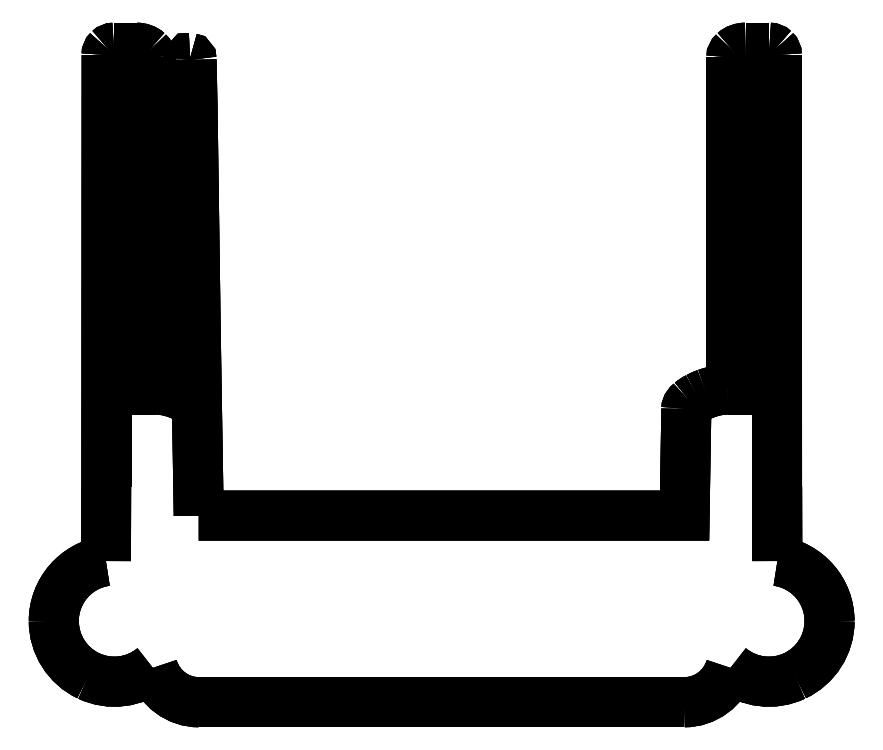
<metadata>
{"format":"dxf","ext":"dxf","renderer":"ezdxf+matplotlib","layout":"modelspace","background":"white","min_lineweight":24,"dpi":150}
</metadata>
<code>
0
SECTION
2
ENTITIES
0
SPLINE
8
0
70
8
71
3
72
8
73
4
74
0
40
0
40
0
40
0
40
0
40
1
40
1
40
1
40
1
10
383.5
20
-25.84
30
0
10
383.5
20
-25.72
30
0
10
383.5
20
-25.59
30
0
10
383.3
20
-25.58
30
0
0
SPLINE
8
0
70
8
71
3
72
8
73
4
74
0
40
0
40
0
40
0
40
0
40
1
40
1
40
1
40
1
10
383.3
20
-25.58
30
0
10
383.2
20
-25.56
30
0
10
383.1
20
-25.71
30
0
10
383.1
20
-25.85
30
0
0
SPLINE
8
0
70
8
71
3
72
8
73
4
74
0
40
0
40
0
40
0
40
0
40
1
40
1
40
1
40
1
10
383.1
20
-25.85
30
0
10
382.9
20
-33.29
30
0
10
382.9
20
-40.74
30
0
10
382.8
20
-48.19
30
0
0
SPLINE
8
0
70
8
71
3
72
8
73
4
74
0
40
0
40
0
40
0
40
0
40
1
40
1
40
1
40
1
10
382.8
20
-48.19
30
0
10
382.8
20
-57.46
30
0
10
382.7
20
-66.73
30
0
10
382.7
20
-76
30
0
0
LWPOLYLINE
8
0
90
1
70
1
10
383.1
20
-25.85
30
0
0
SPLINE
8
0
70
8
71
3
72
8
73
4
74
0
40
0
40
0
40
0
40
0
40
1
40
1
40
1
40
1
10
382.7
20
-76
30
0
10
381.3
20
-75.27
30
0
10
379.8
20
-74.82
30
0
10
378.2
20
-74.81
30
0
0
LWPOLYLINE
8
0
90
1
70
1
10
382.7
20
-76
30
0
0
SPLINE
8
0
70
8
71
3
72
8
73
4
74
0
40
0
40
0
40
0
40
0
40
1
40
1
40
1
40
1
10
377.5
20
-25.49
30
0
10
377.5
20
-25.19
30
0
10
377.3
20
-24.9
30
0
10
377.1
20
-24.66
30
0
0
SPLINE
8
0
70
8
71
3
72
8
73
4
74
0
40
0
40
0
40
0
40
0
40
1
40
1
40
1
40
1
10
377.1
20
-24.66
30
0
10
376.6
20
-24.27
30
0
10
376
20
-24.05
30
0
10
375.4
20
-24.05
30
0
0
LWPOLYLINE
8
0
90
4
70
0
10
378.2
20
-74.81
30
0
10
377.5
20
-74.81
30
0
10
377.5
20
-25.49
30
0
10
377.5
20
-25.49
30
0
0
SPLINE
8
0
70
8
71
3
72
8
73
4
74
0
40
0
40
0
40
0
40
0
40
1
40
1
40
1
40
1
10
372
20
-24.05
30
0
10
371.7
20
-24.05
30
0
10
371.4
20
-24.17
30
0
10
371.2
20
-24.37
30
0
0
SPLINE
8
0
70
8
71
3
72
8
73
4
74
0
40
0
40
0
40
0
40
0
40
1
40
1
40
1
40
1
10
371.2
20
-24.37
30
0
10
371
20
-24.57
30
0
10
370.9
20
-24.85
30
0
10
370.9
20
-25.13
30
0
0
LWPOLYLINE
8
0
90
2
70
0
10
375.4
20
-24.05
30
0
10
372
20
-24.05
30
0
0
SPLINE
8
0
70
8
71
3
72
8
73
4
74
0
40
0
40
0
40
0
40
0
40
1
40
1
40
1
40
1
10
370.8
20
-100.3
30
0
10
366.4
20
-100.9
30
0
10
363.1
20
-104.7
30
0
10
363.1
20
-109.2
30
0
0
SPLINE
8
0
70
8
71
3
72
8
73
4
74
0
40
0
40
0
40
0
40
0
40
1
40
1
40
1
40
1
10
363.1
20
-109.2
30
0
10
363.1
20
-112.7
30
0
10
365.1
20
-115.8
30
0
10
368.2
20
-117.3
30
0
0
SPLINE
8
0
70
8
71
3
72
8
73
4
74
0
40
0
40
0
40
0
40
0
40
1
40
1
40
1
40
1
10
368.2
20
-117.3
30
0
10
371.4
20
-118.8
30
0
10
375.1
20
-118.4
30
0
10
377.8
20
-116.1
30
0
0
SPLINE
8
0
70
8
71
3
72
8
73
4
74
0
40
0
40
0
40
0
40
0
40
1
40
1
40
1
40
1
10
377.8
20
-116.1
30
0
10
378.7
20
-119.2
30
0
10
381.5
20
-121.3
30
0
10
384.7
20
-121.3
30
0
0
LWPOLYLINE
8
0
90
4
70
0
10
370.9
20
-25.13
30
0
10
370.9
20
-25.13
30
0
10
370.9
20
-89.21
30
0
10
370.8
20
-100.3
30
0
0
SPLINE
8
0
70
8
71
3
72
8
73
4
74
0
40
0
40
0
40
0
40
0
40
1
40
1
40
1
40
1
10
456.7
20
-121.3
30
0
10
459.9
20
-121.3
30
0
10
462.7
20
-119.2
30
0
10
463.6
20
-116.1
30
0
0
SPLINE
8
0
70
8
71
3
72
8
73
4
74
0
40
0
40
0
40
0
40
0
40
1
40
1
40
1
40
1
10
463.6
20
-116.1
30
0
10
466.3
20
-118.4
30
0
10
470
20
-118.8
30
0
10
473.1
20
-117.3
30
0
0
SPLINE
8
0
70
8
71
3
72
8
73
4
74
0
40
0
40
0
40
0
40
0
40
1
40
1
40
1
40
1
10
473.1
20
-117.3
30
0
10
476.3
20
-115.8
30
0
10
478.3
20
-112.7
30
0
10
478.3
20
-109.2
30
0
0
SPLINE
8
0
70
8
71
3
72
8
73
4
74
0
40
0
40
0
40
0
40
0
40
1
40
1
40
1
40
1
10
478.3
20
-109.2
30
0
10
478.3
20
-104.7
30
0
10
475
20
-100.9
30
0
10
470.5
20
-100.3
30
0
0
LWPOLYLINE
8
0
90
2
70
0
10
384.7
20
-121.3
30
0
10
456.7
20
-121.3
30
0
0
SPLINE
8
0
70
8
71
3
72
8
73
4
74
0
40
0
40
0
40
0
40
0
40
1
40
1
40
1
40
1
10
470.5
20
-25.13
30
0
10
470.5
20
-24.85
30
0
10
470.3
20
-24.57
30
0
10
470.1
20
-24.37
30
0
0
SPLINE
8
0
70
8
71
3
72
8
73
4
74
0
40
0
40
0
40
0
40
0
40
1
40
1
40
1
40
1
10
470.1
20
-24.37
30
0
10
469.9
20
-24.17
30
0
10
469.6
20
-24.05
30
0
10
469.4
20
-24.05
30
0
0
LWPOLYLINE
8
0
90
4
70
0
10
470.5
20
-100.3
30
0
10
470.5
20
-89.21
30
0
10
470.5
20
-25.13
30
0
10
470.5
20
-25.13
30
0
0
SPLINE
8
0
70
8
71
3
72
8
73
4
74
0
40
0
40
0
40
0
40
0
40
1
40
1
40
1
40
1
10
465.8
20
-24.05
30
0
10
465.2
20
-24.05
30
0
10
464.5
20
-24.27
30
0
10
464.1
20
-24.67
30
0
0
SPLINE
8
0
70
8
71
3
72
8
73
4
74
0
40
0
40
0
40
0
40
0
40
1
40
1
40
1
40
1
10
464.1
20
-24.67
30
0
10
463.9
20
-24.9
30
0
10
463.7
20
-25.19
30
0
10
463.7
20
-25.49
30
0
0
LWPOLYLINE
8
0
90
2
70
0
10
469.4
20
-24.05
30
0
10
465.8
20
-24.05
30
0
0
SPLINE
8
0
70
8
71
3
72
8
73
4
74
0
40
0
40
0
40
0
40
0
40
1
40
1
40
1
40
1
10
463.2
20
-74.81
30
0
10
462.1
20
-74.81
30
0
10
461
20
-75.04
30
0
10
460
20
-75.4
30
0
0
SPLINE
8
0
70
8
71
3
72
8
73
4
74
0
40
0
40
0
40
0
40
0
40
1
40
1
40
1
40
1
10
460
20
-75.4
30
0
10
459.6
20
-75.56
30
0
10
459.1
20
-75.75
30
0
10
458.7
20
-75.97
30
0
0
SPLINE
8
0
70
8
71
3
72
8
73
4
74
0
40
0
40
0
40
0
40
0
40
1
40
1
40
1
40
1
10
458.7
20
-75.97
30
0
10
458.3
20
-76.18
30
0
10
458
20
-76.42
30
0
10
457.6
20
-76.69
30
0
0
SPLINE
8
0
70
8
71
3
72
8
73
4
74
0
40
0
40
0
40
0
40
0
40
1
40
1
40
1
40
1
10
457.6
20
-76.69
30
0
10
457.3
20
-76.96
30
0
10
457
20
-77.3
30
0
10
457
20
-77.68
30
0
0
LWPOLYLINE
8
0
90
3
70
0
10
463.7
20
-25.49
30
0
10
463.7
20
-74.81
30
0
10
463.2
20
-74.81
30
0
0
SPLINE
8
0
70
8
71
3
72
8
73
4
74
0
40
0
40
0
40
0
40
0
40
1
40
1
40
1
40
1
10
384.6
20
-93.53
30
0
10
384.3
20
-75.83
30
0
10
384
20
-58.12
30
0
10
383.8
20
-40.42
30
0
0
LWPOLYLINE
8
0
90
6
70
0
10
457
20
-77.68
30
0
10
457
20
-77.68
30
0
10
456.8
20
-93.53
30
0
10
456.8
20
-93.53
30
0
10
384.6
20
-93.53
30
0
10
384.6
20
-93.53
30
0
0
SPLINE
8
0
70
8
71
3
72
8
73
4
74
0
40
0
40
0
40
0
40
0
40
1
40
1
40
1
40
1
10
383.8
20
-40.42
30
0
10
383.7
20
-35.56
30
0
10
383.7
20
-30.7
30
0
10
383.5
20
-25.84
30
0
0
LWPOLYLINE
8
0
90
1
70
1
10
383.8
20
-40.42
30
0
0
LWPOLYLINE
8
0
90
4
70
1
10
420.7
20
-72.65
30
0
10
420.7
20
-72.65
30
0
10
420.7
20
-72.65
30
0
10
420.7
20
-72.65
30
0
0
SPLINE
8
0
70
8
71
3
72
8
73
4
74
0
40
0
40
0
40
0
40
0
40
1
40
1
40
1
40
1
10
470.5
20
-25.13
30
0
10
470.5
20
-24.85
30
0
10
470.3
20
-24.57
30
0
10
470.1
20
-24.37
30
0
0
SPLINE
8
0
70
8
71
3
72
8
73
4
74
0
40
0
40
0
40
0
40
0
40
1
40
1
40
1
40
1
10
470.1
20
-24.37
30
0
10
469.9
20
-24.17
30
0
10
469.6
20
-24.05
30
0
10
469.4
20
-24.05
30
0
0
LWPOLYLINE
8
0
90
4
70
0
10
470.5
20
-89.21
30
0
10
470.5
20
-89.21
30
0
10
470.5
20
-25.13
30
0
10
470.5
20
-25.13
30
0
0
SPLINE
8
0
70
8
71
3
72
8
73
4
74
0
40
0
40
0
40
0
40
0
40
1
40
1
40
1
40
1
10
465.8
20
-24.05
30
0
10
465.2
20
-24.05
30
0
10
464.5
20
-24.27
30
0
10
464.1
20
-24.67
30
0
0
SPLINE
8
0
70
8
71
3
72
8
73
4
74
0
40
0
40
0
40
0
40
0
40
1
40
1
40
1
40
1
10
464.1
20
-24.67
30
0
10
463.9
20
-24.9
30
0
10
463.7
20
-25.19
30
0
10
463.7
20
-25.49
30
0
0
LWPOLYLINE
8
0
90
2
70
0
10
469.4
20
-24.05
30
0
10
465.8
20
-24.05
30
0
0
SPLINE
8
0
70
8
71
3
72
8
73
4
74
0
40
0
40
0
40
0
40
0
40
1
40
1
40
1
40
1
10
463.2
20
-74.81
30
0
10
462.1
20
-74.81
30
0
10
461
20
-75.04
30
0
10
460
20
-75.4
30
0
0
SPLINE
8
0
70
8
71
3
72
8
73
4
74
0
40
0
40
0
40
0
40
0
40
1
40
1
40
1
40
1
10
460
20
-75.4
30
0
10
459.6
20
-75.56
30
0
10
459.1
20
-75.75
30
0
10
458.7
20
-75.97
30
0
0
SPLINE
8
0
70
8
71
3
72
8
73
4
74
0
40
0
40
0
40
0
40
0
40
1
40
1
40
1
40
1
10
458.7
20
-75.97
30
0
10
458.3
20
-76.18
30
0
10
458
20
-76.42
30
0
10
457.6
20
-76.69
30
0
0
SPLINE
8
0
70
8
71
3
72
8
73
4
74
0
40
0
40
0
40
0
40
0
40
1
40
1
40
1
40
1
10
457.6
20
-76.69
30
0
10
457.3
20
-76.96
30
0
10
457
20
-77.3
30
0
10
457
20
-77.68
30
0
0
LWPOLYLINE
8
0
90
3
70
0
10
463.7
20
-25.49
30
0
10
463.7
20
-74.81
30
0
10
463.2
20
-74.81
30
0
0
SPLINE
8
0
70
8
71
3
72
8
73
4
74
0
40
0
40
0
40
0
40
0
40
1
40
1
40
1
40
1
10
384.6
20
-93.53
30
0
10
384.3
20
-75.83
30
0
10
384
20
-58.12
30
0
10
383.8
20
-40.42
30
0
0
LWPOLYLINE
8
0
90
6
70
0
10
457
20
-77.68
30
0
10
457
20
-77.68
30
0
10
456.8
20
-93.53
30
0
10
456.8
20
-93.53
30
0
10
384.6
20
-93.53
30
0
10
384.6
20
-93.53
30
0
0
SPLINE
8
0
70
8
71
3
72
8
73
4
74
0
40
0
40
0
40
0
40
0
40
1
40
1
40
1
40
1
10
383.8
20
-40.42
30
0
10
383.7
20
-35.56
30
0
10
383.7
20
-30.7
30
0
10
383.5
20
-25.84
30
0
0
LWPOLYLINE
8
0
90
1
70
1
10
383.8
20
-40.42
30
0
0
SPLINE
8
0
70
8
71
3
72
8
73
4
74
0
40
0
40
0
40
0
40
0
40
1
40
1
40
1
40
1
10
383.5
20
-25.84
30
0
10
383.5
20
-25.72
30
0
10
383.5
20
-25.59
30
0
10
383.3
20
-25.58
30
0
0
SPLINE
8
0
70
8
71
3
72
8
73
4
74
0
40
0
40
0
40
0
40
0
40
1
40
1
40
1
40
1
10
383.3
20
-25.58
30
0
10
383.2
20
-25.56
30
0
10
383.1
20
-25.71
30
0
10
383.1
20
-25.85
30
0
0
LWPOLYLINE
8
0
90
1
70
1
10
383.5
20
-25.84
30
0
0
SPLINE
8
0
70
8
71
3
72
8
73
4
74
0
40
0
40
0
40
0
40
0
40
1
40
1
40
1
40
1
10
383.1
20
-25.85
30
0
10
382.9
20
-33.29
30
0
10
382.9
20
-40.74
30
0
10
382.8
20
-48.19
30
0
0
SPLINE
8
0
70
8
71
3
72
8
73
4
74
0
40
0
40
0
40
0
40
0
40
1
40
1
40
1
40
1
10
382.8
20
-48.19
30
0
10
382.8
20
-57.46
30
0
10
382.7
20
-66.73
30
0
10
382.7
20
-76
30
0
0
LWPOLYLINE
8
0
90
1
70
1
10
383.1
20
-25.85
30
0
0
SPLINE
8
0
70
8
71
3
72
8
73
4
74
0
40
0
40
0
40
0
40
0
40
1
40
1
40
1
40
1
10
382.7
20
-76
30
0
10
381.3
20
-75.27
30
0
10
379.8
20
-74.82
30
0
10
378.2
20
-74.81
30
0
0
LWPOLYLINE
8
0
90
1
70
1
10
382.7
20
-76
30
0
0
SPLINE
8
0
70
8
71
3
72
8
73
4
74
0
40
0
40
0
40
0
40
0
40
1
40
1
40
1
40
1
10
377.5
20
-25.49
30
0
10
377.5
20
-25.19
30
0
10
377.3
20
-24.9
30
0
10
377.1
20
-24.66
30
0
0
SPLINE
8
0
70
8
71
3
72
8
73
4
74
0
40
0
40
0
40
0
40
0
40
1
40
1
40
1
40
1
10
377.1
20
-24.66
30
0
10
376.6
20
-24.27
30
0
10
376
20
-24.05
30
0
10
375.4
20
-24.05
30
0
0
LWPOLYLINE
8
0
90
4
70
0
10
378.2
20
-74.81
30
0
10
377.5
20
-74.81
30
0
10
377.5
20
-25.49
30
0
10
377.5
20
-25.49
30
0
0
SPLINE
8
0
70
8
71
3
72
8
73
4
74
0
40
0
40
0
40
0
40
0
40
1
40
1
40
1
40
1
10
372
20
-24.05
30
0
10
371.7
20
-24.05
30
0
10
371.4
20
-24.17
30
0
10
371.2
20
-24.37
30
0
0
SPLINE
8
0
70
8
71
3
72
8
73
4
74
0
40
0
40
0
40
0
40
0
40
1
40
1
40
1
40
1
10
371.2
20
-24.37
30
0
10
371
20
-24.57
30
0
10
370.9
20
-24.85
30
0
10
370.9
20
-25.13
30
0
0
LWPOLYLINE
8
0
90
2
70
0
10
375.4
20
-24.05
30
0
10
372
20
-24.05
30
0
0
SPLINE
8
0
70
8
71
3
72
8
73
4
74
0
40
0
40
0
40
0
40
0
40
1
40
1
40
1
40
1
10
370.8
20
-100.3
30
0
10
366.4
20
-100.9
30
0
10
363.1
20
-104.7
30
0
10
363.1
20
-109.2
30
0
0
SPLINE
8
0
70
8
71
3
72
8
73
4
74
0
40
0
40
0
40
0
40
0
40
1
40
1
40
1
40
1
10
363.1
20
-109.2
30
0
10
363.1
20
-112.7
30
0
10
365.1
20
-115.8
30
0
10
368.2
20
-117.3
30
0
0
SPLINE
8
0
70
8
71
3
72
8
73
4
74
0
40
0
40
0
40
0
40
0
40
1
40
1
40
1
40
1
10
368.2
20
-117.3
30
0
10
371.4
20
-118.8
30
0
10
375.1
20
-118.4
30
0
10
377.8
20
-116.1
30
0
0
SPLINE
8
0
70
8
71
3
72
8
73
4
74
0
40
0
40
0
40
0
40
0
40
1
40
1
40
1
40
1
10
377.8
20
-116.1
30
0
10
378.7
20
-119.2
30
0
10
381.5
20
-121.3
30
0
10
384.7
20
-121.3
30
0
0
LWPOLYLINE
8
0
90
4
70
0
10
370.9
20
-25.13
30
0
10
370.9
20
-25.13
30
0
10
370.9
20
-89.21
30
0
10
370.8
20
-100.3
30
0
0
SPLINE
8
0
70
8
71
3
72
8
73
4
74
0
40
0
40
0
40
0
40
0
40
1
40
1
40
1
40
1
10
456.7
20
-121.3
30
0
10
459.9
20
-121.3
30
0
10
462.7
20
-119.2
30
0
10
463.6
20
-116.1
30
0
0
SPLINE
8
0
70
8
71
3
72
8
73
4
74
0
40
0
40
0
40
0
40
0
40
1
40
1
40
1
40
1
10
463.6
20
-116.1
30
0
10
466.3
20
-118.4
30
0
10
470
20
-118.8
30
0
10
473.1
20
-117.3
30
0
0
SPLINE
8
0
70
8
71
3
72
8
73
4
74
0
40
0
40
0
40
0
40
0
40
1
40
1
40
1
40
1
10
473.1
20
-117.3
30
0
10
476.3
20
-115.8
30
0
10
478.3
20
-112.7
30
0
10
478.3
20
-109.2
30
0
0
SPLINE
8
0
70
8
71
3
72
8
73
4
74
0
40
0
40
0
40
0
40
0
40
1
40
1
40
1
40
1
10
478.3
20
-109.2
30
0
10
478.3
20
-104.7
30
0
10
475
20
-100.9
30
0
10
470.5
20
-100.3
30
0
0
LWPOLYLINE
8
0
90
2
70
0
10
384.7
20
-121.3
30
0
10
456.7
20
-121.3
30
0
0
LWPOLYLINE
8
0
90
2
70
0
10
470.5
20
-100.3
30
0
10
470.5
20
-89.21
30
0
0
SPLINE
8
0
70
8
71
3
72
8
73
4
74
0
40
0
40
0
40
0
40
0
40
1
40
1
40
1
40
1
10
370.9
20
-25.13
30
0
10
370.9
20
-24.85
30
0
10
371
20
-24.57
30
0
10
371.2
20
-24.37
30
0
0
SPLINE
8
0
70
8
71
3
72
8
73
4
74
0
40
0
40
0
40
0
40
0
40
1
40
1
40
1
40
1
10
371.2
20
-24.37
30
0
10
371.4
20
-24.17
30
0
10
371.7
20
-24.05
30
0
10
372
20
-24.05
30
0
0
LWPOLYLINE
8
0
90
2
70
0
10
375.4
20
-24.05
30
0
10
372
20
-24.05
30
0
0
LWPOLYLINE
8
0
90
2
70
0
10
370.9
20
-89.21
30
0
10
370.9
20
-25.13
30
0
0
LWPOLYLINE
8
0
90
2
70
0
10
370.8
20
-89.21
30
0
10
370.9
20
-89.21
30
0
0
SPLINE
8
0
70
8
71
3
72
8
73
4
74
0
40
0
40
0
40
0
40
0
40
1
40
1
40
1
40
1
10
370.8
20
-100.3
30
0
10
366.4
20
-100.9
30
0
10
363.1
20
-104.7
30
0
10
363.1
20
-109.2
30
0
0
SPLINE
8
0
70
8
71
3
72
8
73
4
74
0
40
0
40
0
40
0
40
0
40
1
40
1
40
1
40
1
10
363.1
20
-109.2
30
0
10
363.1
20
-112.7
30
0
10
365.1
20
-115.8
30
0
10
368.2
20
-117.3
30
0
0
SPLINE
8
0
70
8
71
3
72
8
73
4
74
0
40
0
40
0
40
0
40
0
40
1
40
1
40
1
40
1
10
368.2
20
-117.3
30
0
10
371.4
20
-118.8
30
0
10
375.1
20
-118.4
30
0
10
377.8
20
-116.1
30
0
0
SPLINE
8
0
70
8
71
3
72
8
73
4
74
0
40
0
40
0
40
0
40
0
40
1
40
1
40
1
40
1
10
384.7
20
-121.3
30
0
10
381.5
20
-121.3
30
0
10
378.7
20
-119.2
30
0
10
377.8
20
-116.1
30
0
0
LWPOLYLINE
8
0
90
2
70
0
10
370.8
20
-89.21
30
0
10
370.8
20
-100.3
30
0
0
SPLINE
8
0
70
8
71
3
72
8
73
4
74
0
40
0
40
0
40
0
40
0
40
1
40
1
40
1
40
1
10
456.7
20
-121.3
30
0
10
459.9
20
-121.3
30
0
10
462.7
20
-119.2
30
0
10
463.6
20
-116.1
30
0
0
SPLINE
8
0
70
8
71
3
72
8
73
4
74
0
40
0
40
0
40
0
40
0
40
1
40
1
40
1
40
1
10
463.6
20
-116.1
30
0
10
466.3
20
-118.4
30
0
10
470
20
-118.8
30
0
10
473.1
20
-117.3
30
0
0
SPLINE
8
0
70
8
71
3
72
8
73
4
74
0
40
0
40
0
40
0
40
0
40
1
40
1
40
1
40
1
10
473.1
20
-117.3
30
0
10
476.3
20
-115.8
30
0
10
478.3
20
-112.7
30
0
10
478.3
20
-109.2
30
0
0
SPLINE
8
0
70
8
71
3
72
8
73
4
74
0
40
0
40
0
40
0
40
0
40
1
40
1
40
1
40
1
10
478.3
20
-109.2
30
0
10
478.3
20
-104.7
30
0
10
475
20
-100.9
30
0
10
470.5
20
-100.3
30
0
0
LWPOLYLINE
8
0
90
2
70
0
10
456.7
20
-121.3
30
0
10
384.7
20
-121.3
30
0
0
LWPOLYLINE
8
0
90
2
70
0
10
470.5
20
-100.3
30
0
10
470.5
20
-89.21
30
0
0
LWPOLYLINE
8
0
90
2
70
0
10
470.5
20
-89.21
30
0
10
470.5
20
-89.21
30
0
0
SPLINE
8
0
70
8
71
3
72
8
73
4
74
0
40
0
40
0
40
0
40
0
40
1
40
1
40
1
40
1
10
470.5
20
-25.13
30
0
10
470.5
20
-24.85
30
0
10
470.3
20
-24.57
30
0
10
470.1
20
-24.37
30
0
0
SPLINE
8
0
70
8
71
3
72
8
73
4
74
0
40
0
40
0
40
0
40
0
40
1
40
1
40
1
40
1
10
470.1
20
-24.37
30
0
10
469.9
20
-24.17
30
0
10
469.6
20
-24.05
30
0
10
469.4
20
-24.05
30
0
0
LWPOLYLINE
8
0
90
2
70
0
10
470.5
20
-89.21
30
0
10
470.5
20
-25.13
30
0
0
SPLINE
8
0
70
8
71
3
72
8
73
4
74
0
40
0
40
0
40
0
40
0
40
1
40
1
40
1
40
1
10
465.8
20
-24.05
30
0
10
465.2
20
-24.05
30
0
10
464.5
20
-24.27
30
0
10
464.1
20
-24.67
30
0
0
SPLINE
8
0
70
8
71
3
72
8
73
4
74
0
40
0
40
0
40
0
40
0
40
1
40
1
40
1
40
1
10
464.1
20
-24.67
30
0
10
463.9
20
-24.9
30
0
10
463.7
20
-25.19
30
0
10
463.7
20
-25.49
30
0
0
LWPOLYLINE
8
0
90
2
70
0
10
469.4
20
-24.05
30
0
10
465.8
20
-24.05
30
0
0
LWPOLYLINE
8
0
90
2
70
0
10
463.7
20
-74.81
30
0
10
463.7
20
-25.49
30
0
0
SPLINE
8
0
70
8
71
3
72
8
73
4
74
0
40
0
40
0
40
0
40
0
40
1
40
1
40
1
40
1
10
463.2
20
-74.81
30
0
10
462.1
20
-74.81
30
0
10
461
20
-75.04
30
0
10
460
20
-75.4
30
0
0
SPLINE
8
0
70
8
71
3
72
8
73
4
74
0
40
0
40
0
40
0
40
0
40
1
40
1
40
1
40
1
10
460
20
-75.4
30
0
10
459.6
20
-75.56
30
0
10
459.1
20
-75.75
30
0
10
458.7
20
-75.97
30
0
0
SPLINE
8
0
70
8
71
3
72
8
73
4
74
0
40
0
40
0
40
0
40
0
40
1
40
1
40
1
40
1
10
458.7
20
-75.97
30
0
10
458.3
20
-76.18
30
0
10
458
20
-76.42
30
0
10
457.6
20
-76.69
30
0
0
SPLINE
8
0
70
8
71
3
72
8
73
4
74
0
40
0
40
0
40
0
40
0
40
1
40
1
40
1
40
1
10
457.6
20
-76.69
30
0
10
457.3
20
-76.96
30
0
10
457
20
-77.3
30
0
10
457
20
-77.68
30
0
0
LWPOLYLINE
8
0
90
2
70
0
10
463.7
20
-74.81
30
0
10
463.2
20
-74.81
30
0
0
SPLINE
8
0
70
8
71
3
72
8
73
4
74
0
40
0
40
0
40
0
40
0
40
1
40
1
40
1
40
1
10
384.6
20
-93.53
30
0
10
384.3
20
-75.83
30
0
10
384
20
-58.12
30
0
10
383.8
20
-40.42
30
0
0
SPLINE
8
0
70
8
71
3
72
8
73
4
74
0
40
0
40
0
40
0
40
0
40
1
40
1
40
1
40
1
10
383.5
20
-25.84
30
0
10
383.7
20
-30.7
30
0
10
383.7
20
-35.56
30
0
10
383.8
20
-40.42
30
0
0
SPLINE
8
0
70
8
71
3
72
8
73
4
74
0
40
0
40
0
40
0
40
0
40
1
40
1
40
1
40
1
10
383.5
20
-25.84
30
0
10
383.5
20
-25.72
30
0
10
383.5
20
-25.59
30
0
10
383.3
20
-25.58
30
0
0
SPLINE
8
0
70
8
71
3
72
8
73
4
74
0
40
0
40
0
40
0
40
0
40
1
40
1
40
1
40
1
10
383.3
20
-25.58
30
0
10
383.2
20
-25.56
30
0
10
383.1
20
-25.71
30
0
10
383.1
20
-25.85
30
0
0
SPLINE
8
0
70
8
71
3
72
8
73
4
74
0
40
0
40
0
40
0
40
0
40
1
40
1
40
1
40
1
10
382.7
20
-76
30
0
10
382.7
20
-66.73
30
0
10
382.8
20
-57.46
30
0
10
382.8
20
-48.19
30
0
0
SPLINE
8
0
70
8
71
3
72
8
73
4
74
0
40
0
40
0
40
0
40
0
40
1
40
1
40
1
40
1
10
382.8
20
-48.19
30
0
10
382.9
20
-40.74
30
0
10
382.9
20
-33.29
30
0
10
383.1
20
-25.85
30
0
0
SPLINE
8
0
70
8
71
3
72
8
73
4
74
0
40
0
40
0
40
0
40
0
40
1
40
1
40
1
40
1
10
378.2
20
-74.81
30
0
10
379.8
20
-74.82
30
0
10
381.3
20
-75.27
30
0
10
382.7
20
-76
30
0
0
LWPOLYLINE
8
0
90
3
70
0
10
457
20
-77.68
30
0
10
456.8
20
-93.53
30
0
10
384.6
20
-93.53
30
0
0
SPLINE
8
0
70
8
71
3
72
8
73
4
74
0
40
0
40
0
40
0
40
0
40
1
40
1
40
1
40
1
10
375.4
20
-24.05
30
0
10
376
20
-24.05
30
0
10
376.6
20
-24.27
30
0
10
377.1
20
-24.66
30
0
0
SPLINE
8
0
70
8
71
3
72
8
73
4
74
0
40
0
40
0
40
0
40
0
40
1
40
1
40
1
40
1
10
377.1
20
-24.66
30
0
10
377.3
20
-24.9
30
0
10
377.5
20
-25.19
30
0
10
377.5
20
-25.49
30
0
0
LWPOLYLINE
8
0
90
3
70
0
10
378.2
20
-74.81
30
0
10
377.5
20
-74.81
30
0
10
377.5
20
-25.49
30
0
0
LWPOLYLINE
8
0
90
24
70
1
10
420.7
20
-72.65
30
0
10
420.7
20
-72.65
30
0
10
420.7
20
-72.65
30
0
10
420.7
20
-72.65
30
0
10
420.7
20
-72.65
30
0
10
420.7
20
-72.65
30
0
10
420.7
20
-72.65
30
0
10
420.7
20
-72.65
30
0
10
420.7
20
-72.65
30
0
10
420.7
20
-72.65
30
0
10
420.7
20
-72.65
30
0
10
420.7
20
-72.65
30
0
10
420.7
20
-72.65
30
0
10
420.7
20
-72.65
30
0
10
420.7
20
-72.65
30
0
10
420.7
20
-72.65
30
0
10
420.7
20
-72.65
30
0
10
420.7
20
-72.65
30
0
10
420.7
20
-72.65
30
0
10
420.7
20
-72.65
30
0
10
420.7
20
-72.65
30
0
10
420.7
20
-72.65
30
0
10
420.7
20
-72.65
30
0
10
420.7
20
-72.65
30
0
0
ENDSEC
0
EOF

</code>
